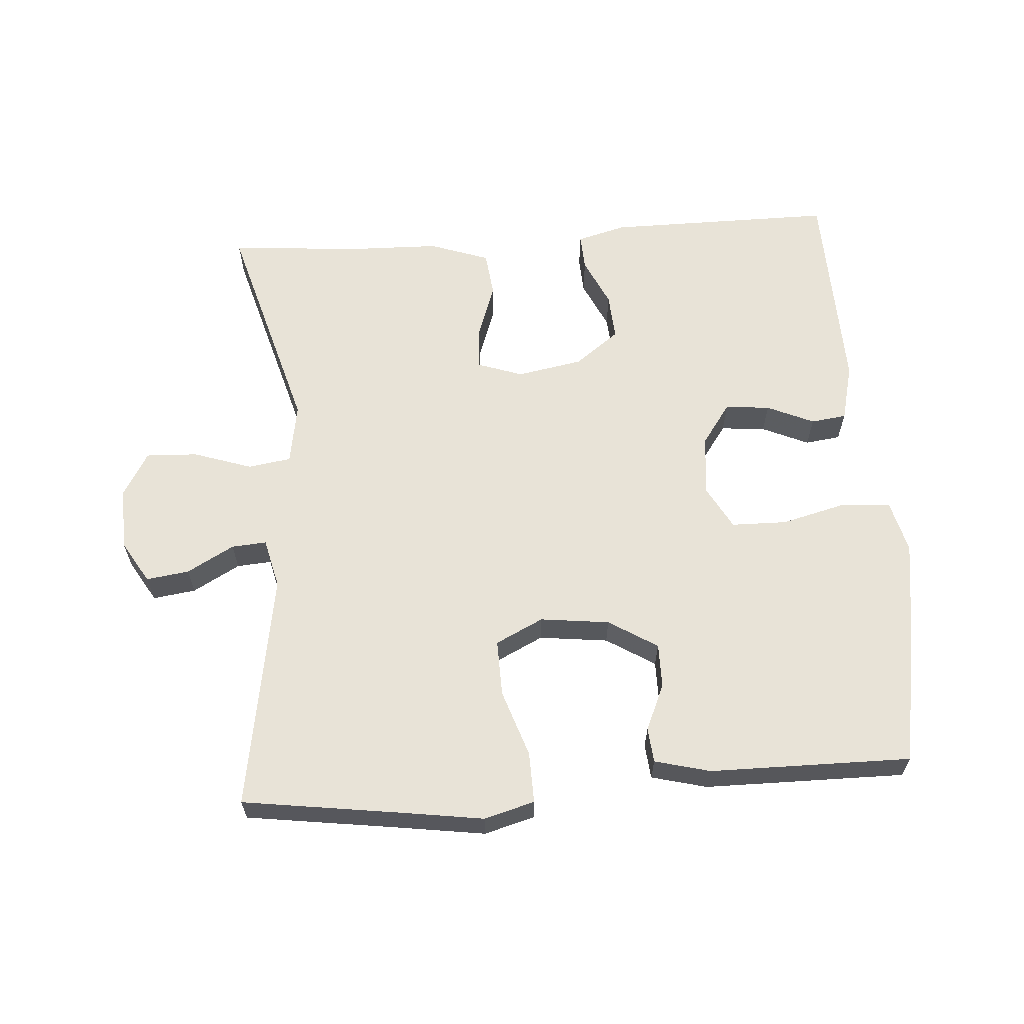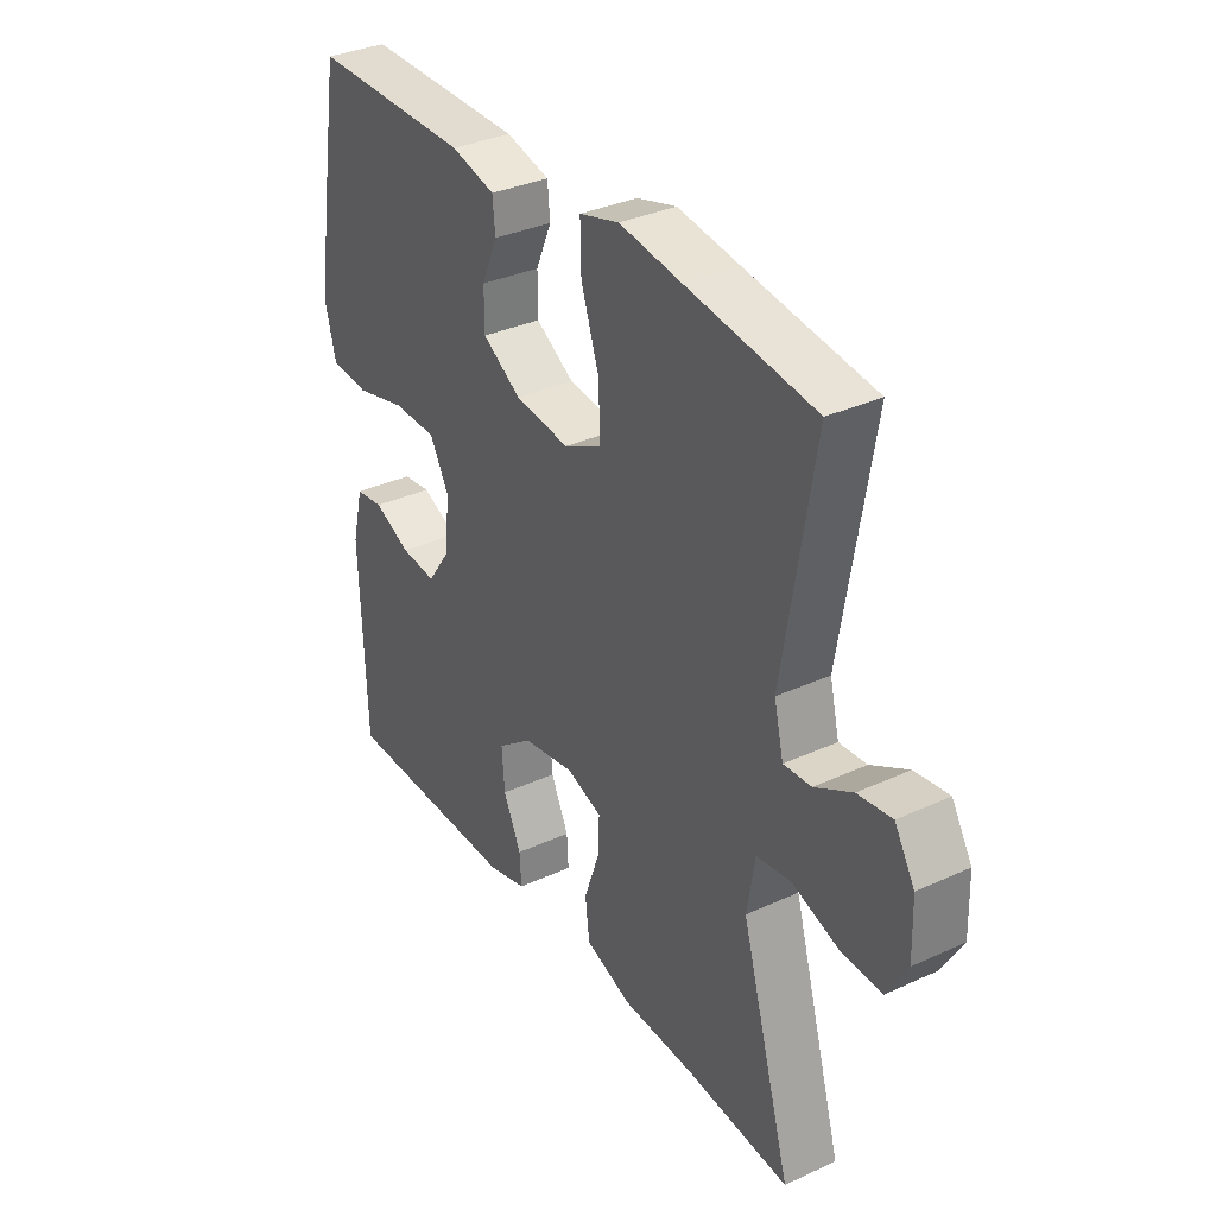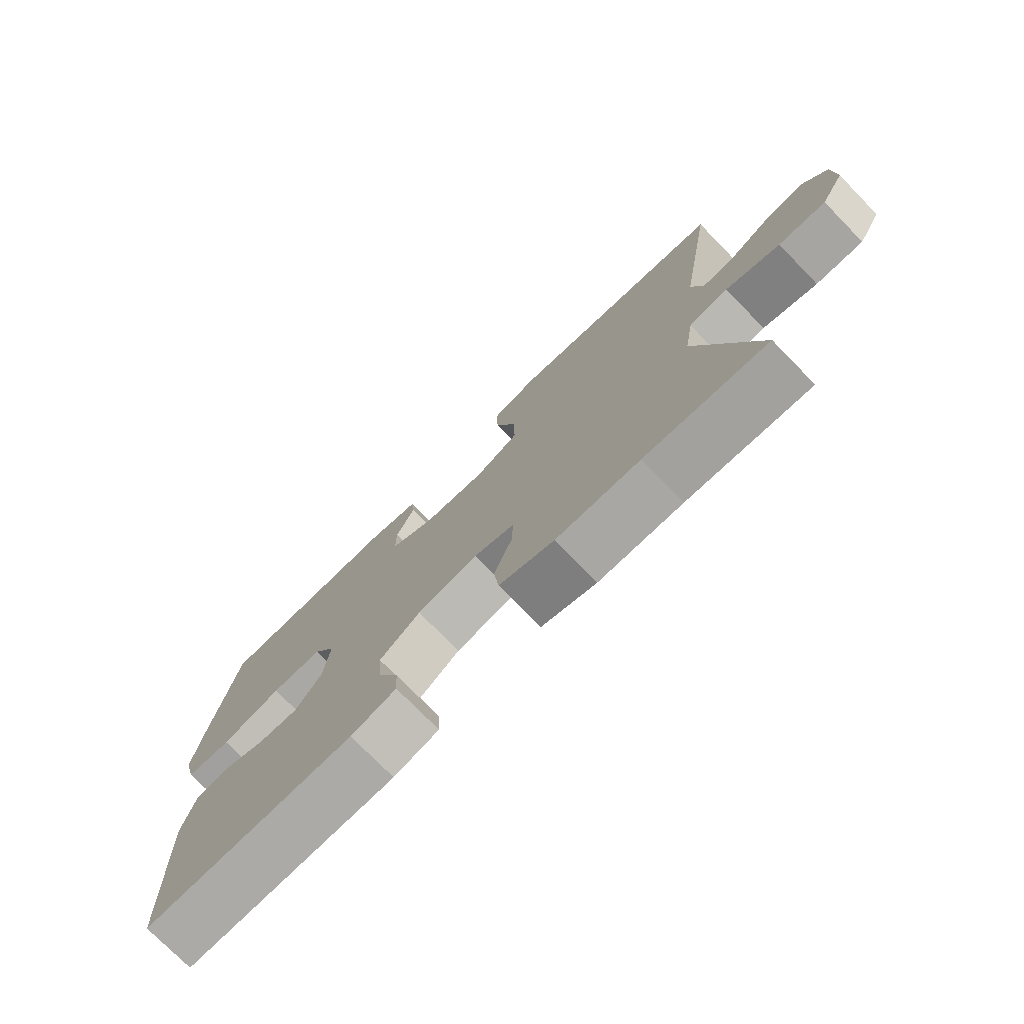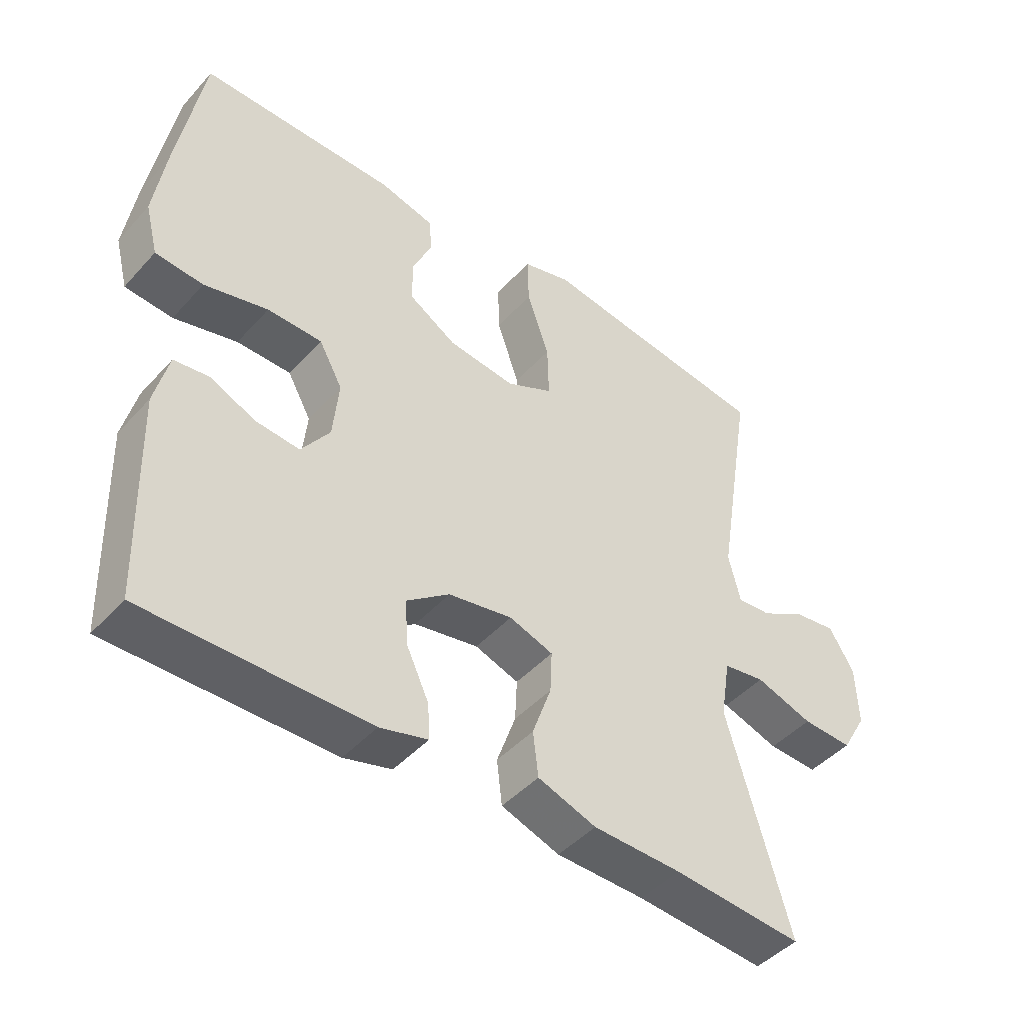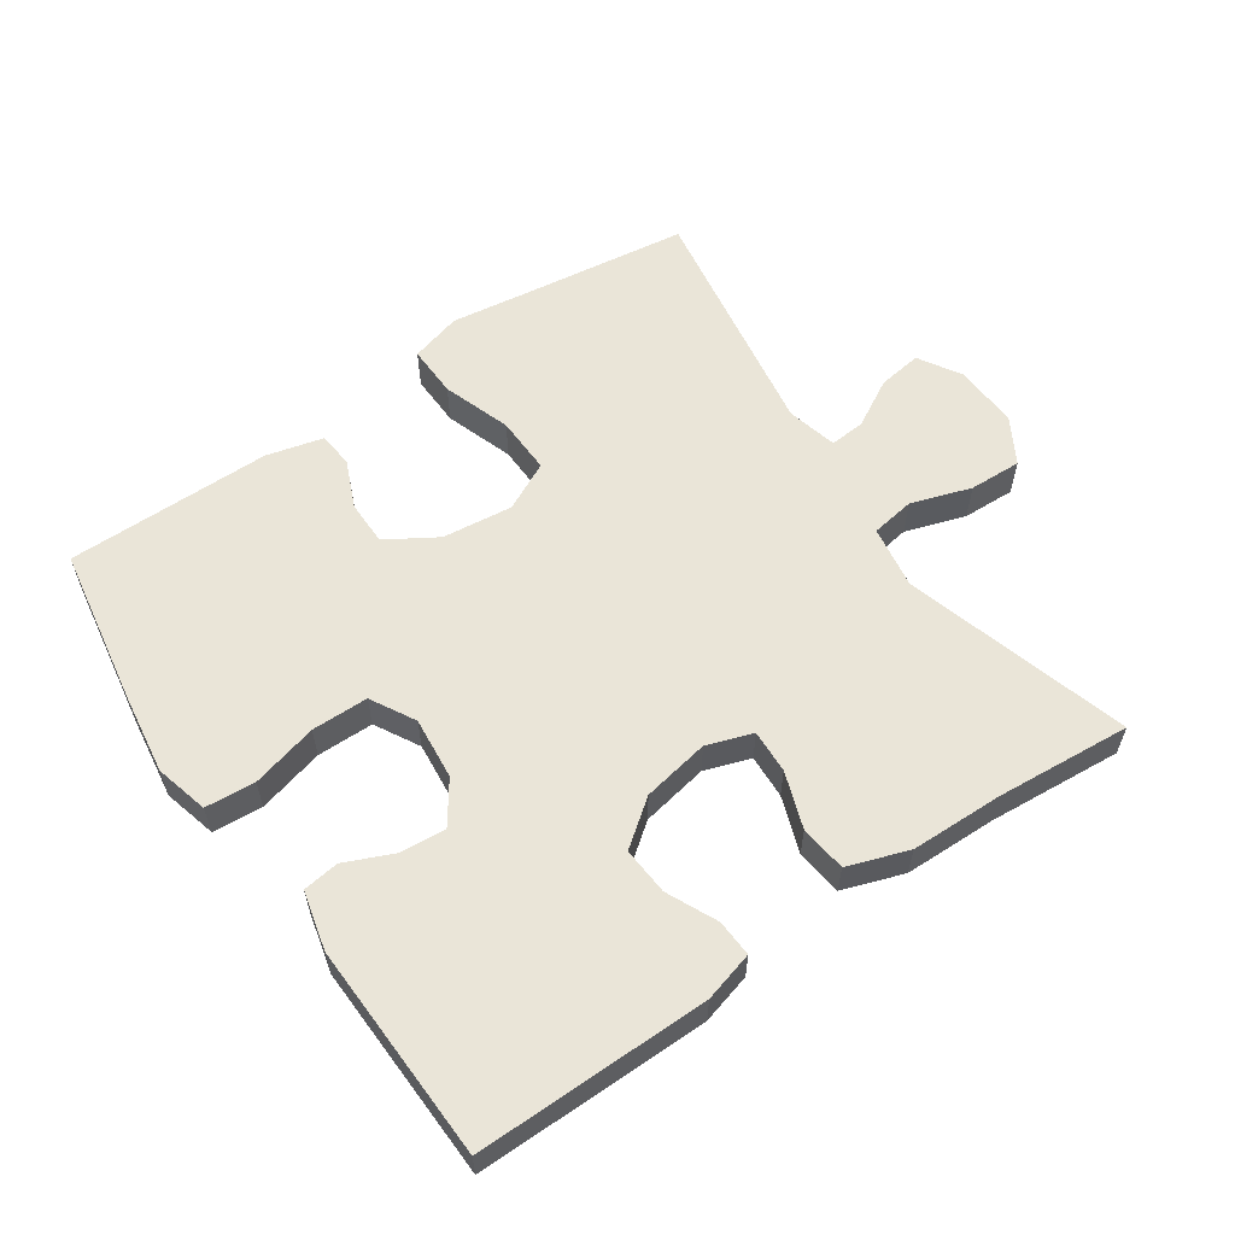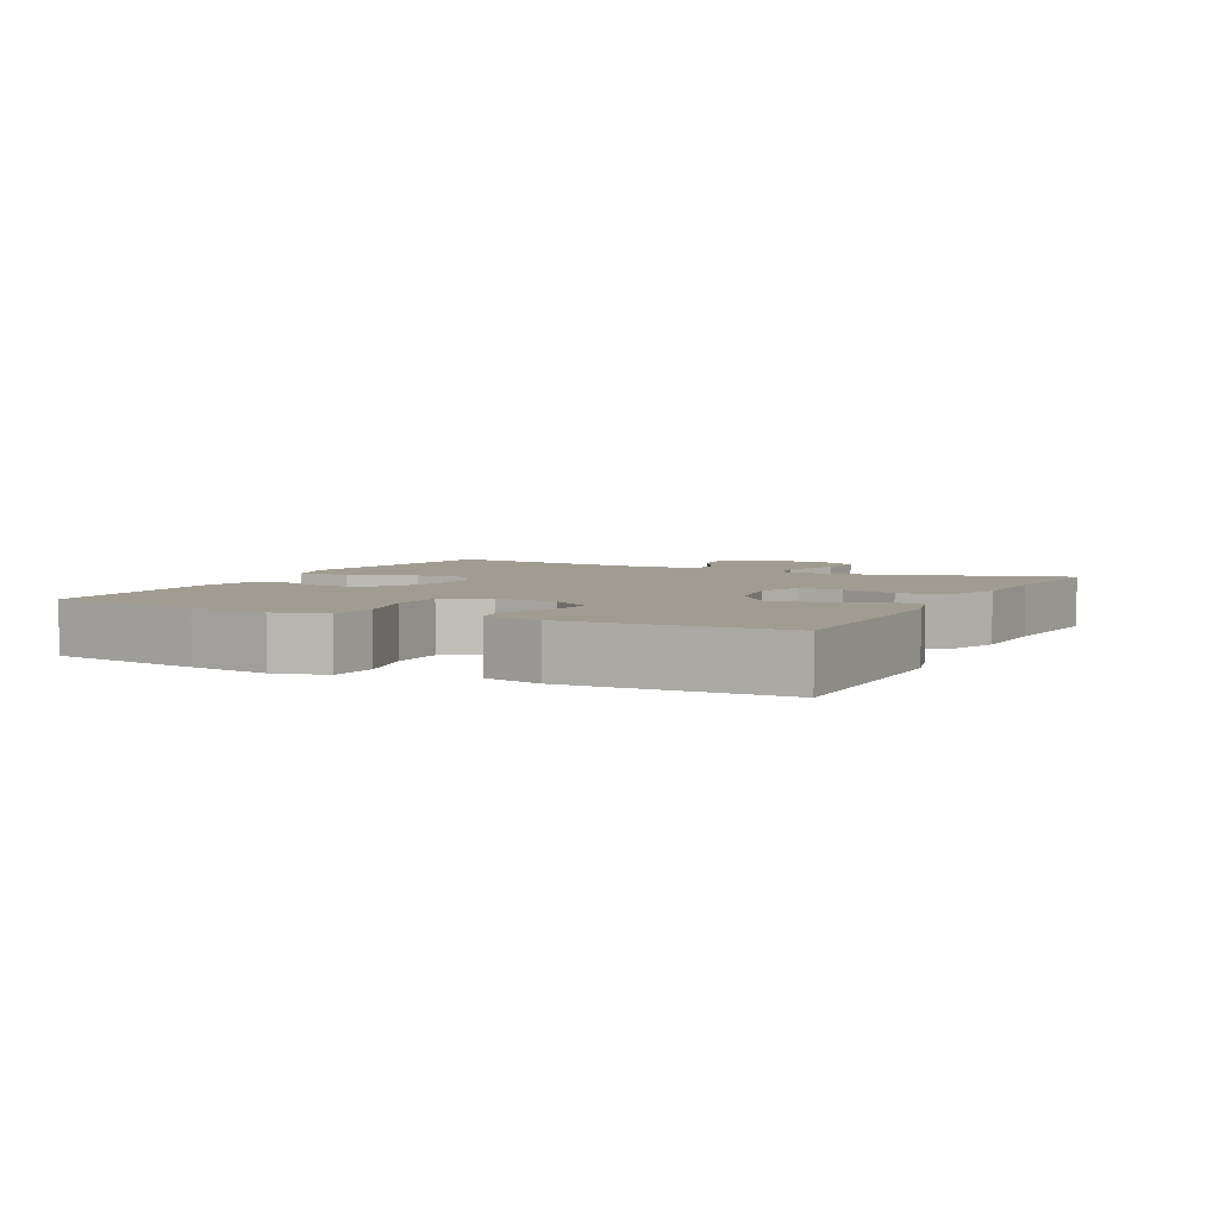
<metadata>
{"format":"obj","ext":"obj","renderer":"f3d","projection":"perspective","resolution":1024,"background":"white","views":[{"elev":62.4,"azim":-3.9,"up":"+Y"},{"elev":34.0,"azim":-121.9,"up":"+Z"},{"elev":-75.7,"azim":-135.6,"up":"+Z"},{"elev":-45.5,"azim":140.9,"up":"+Z"},{"elev":58.8,"azim":145.5,"up":"+Y"},{"elev":4.4,"azim":116.9,"up":"+Y"}]}
</metadata>
<code>
v 0.5 0.07 -0.5
v 0.16 0.07 -0.498
v 0.087 0.07 -0.478
v 0.09 0.07 -0.424
v 0.124 0.07 -0.351
v 0.129 0.07 -0.281
v 0.063 0.07 -0.231
v -0.035 0.07 -0.213
v -0.102 0.07 -0.236
v -0.099 0.07 -0.3
v -0.07 0.07 -0.382
v -0.078 0.07 -0.45
v -0.167 0.07 -0.481
v -0.302 0.07 -0.484
v -0.5 0.07 -0.5
v -0.405 0.07 -0.17
v -0.42 0.07 -0.078
v -0.484 0.07 -0.068
v -0.572 0.07 -0.097
v -0.649 0.07 -0.1
v -0.687 0.07 -0.034
v -0.684 0.07 0.06
v -0.646 0.07 0.123
v -0.582 0.07 0.114
v -0.512 0.07 0.075
v -0.46 0.07 0.071
v -0.442 0.07 0.145
v -0.5 0.07 0.5
v -0.26 0.07 0.533
v -0.142 0.07 0.55
v -0.067 0.07 0.529
v -0.069 0.07 0.453
v -0.103 0.07 0.353
v -0.105 0.07 0.269
v -0.034 0.07 0.234
v 0.069 0.07 0.246
v 0.142 0.07 0.291
v 0.142 0.07 0.357
v 0.112 0.07 0.426
v 0.117 0.07 0.478
v 0.2 0.07 0.499
v 0.5 0.07 0.5
v 0.539 0.07 0.269
v 0.556 0.07 0.15
v 0.536 0.07 0.072
v 0.463 0.07 0.066
v 0.366 0.07 0.091
v 0.283 0.07 0.09
v 0.247 0.07 0.025
v 0.256 0.07 -0.066
v 0.299 0.07 -0.127
v 0.366 0.07 -0.121
v 0.436 0.07 -0.09
v 0.489 0.07 -0.097
v 0.51 0.07 -0.183
v 0.5 0 -0.5
v 0.16 0 -0.498
v 0.087 0 -0.478
v 0.09 0 -0.424
v 0.124 0 -0.351
v 0.129 0 -0.281
v 0.063 0 -0.231
v -0.035 0 -0.213
v -0.102 0 -0.236
v -0.099 0 -0.3
v -0.07 0 -0.382
v -0.078 0 -0.45
v -0.167 0 -0.481
v -0.302 0 -0.484
v -0.5 0 -0.5
v -0.405 0 -0.17
v -0.42 0 -0.078
v -0.484 0 -0.068
v -0.572 0 -0.097
v -0.649 0 -0.1
v -0.687 0 -0.034
v -0.684 0 0.06
v -0.646 0 0.123
v -0.582 0 0.114
v -0.512 0 0.075
v -0.46 0 0.071
v -0.442 0 0.145
v -0.5 0 0.5
v -0.26 0 0.533
v -0.142 0 0.55
v -0.067 0 0.529
v -0.069 0 0.453
v -0.103 0 0.353
v -0.105 0 0.269
v -0.034 0 0.234
v 0.069 0 0.246
v 0.142 0 0.291
v 0.142 0 0.357
v 0.112 0 0.426
v 0.117 0 0.478
v 0.2 0 0.499
v 0.5 0 0.5
v 0.539 0 0.269
v 0.556 0 0.15
v 0.536 0 0.072
v 0.463 0 0.066
v 0.366 0 0.091
v 0.283 0 0.09
v 0.247 0 0.025
v 0.256 0 -0.066
v 0.299 0 -0.127
v 0.366 0 -0.121
v 0.436 0 -0.09
v 0.489 0 -0.097
v 0.51 0 -0.183
f 52 53 54 55
f 51 52 55 1
f 50 51 1 2
f 49 50 2 3
f 44 45 46 47
f 44 47 48
f 43 44 48
f 42 43 48
f 41 42 48 49
f 38 39 40 41
f 37 38 41 49
f 30 31 32 33
f 29 30 33 34
f 27 28 29 34
f 26 27 34 35
f 22 23 24 25
f 22 25 26
f 21 22 26
f 18 19 20 21
f 17 18 21 26
f 14 15 16
f 14 16 17
f 10 11 12 13
f 9 10 13 14
f 3 4 5
f 49 3 5
f 49 5 6
f 36 37 49 6
f 35 36 6 7
f 26 35 7 8
f 9 14 17 26
f 8 9 26
f 110 109 108 107
f 56 110 107 106
f 57 56 106 105
f 58 57 105 104
f 102 101 100 99
f 103 102 99
f 103 99 98
f 103 98 97
f 104 103 97 96
f 96 95 94 93
f 104 96 93 92
f 88 87 86 85
f 89 88 85 84
f 89 84 83 82
f 90 89 82 81
f 80 79 78 77
f 81 80 77
f 81 77 76
f 76 75 74 73
f 81 76 73 72
f 71 70 69
f 72 71 69
f 68 67 66 65
f 69 68 65 64
f 60 59 58
f 60 58 104
f 61 60 104
f 61 104 92 91
f 62 61 91 90
f 63 62 90 81
f 81 72 69 64
f 81 64 63
f 1 56 57 2
f 2 57 58 3
f 3 58 59 4
f 4 59 60 5
f 5 60 61 6
f 6 61 62 7
f 7 62 63 8
f 8 63 64 9
f 9 64 65 10
f 10 65 66 11
f 11 66 67 12
f 12 67 68 13
f 13 68 69 14
f 14 69 70 15
f 15 70 71 16
f 16 71 72 17
f 17 72 73 18
f 18 73 74 19
f 19 74 75 20
f 20 75 76 21
f 21 76 77 22
f 22 77 78 23
f 23 78 79 24
f 24 79 80 25
f 25 80 81 26
f 26 81 82 27
f 27 82 83 28
f 28 83 84 29
f 29 84 85 30
f 30 85 86 31
f 31 86 87 32
f 32 87 88 33
f 33 88 89 34
f 34 89 90 35
f 35 90 91 36
f 36 91 92 37
f 37 92 93 38
f 38 93 94 39
f 39 94 95 40
f 40 95 96 41
f 41 96 97 42
f 42 97 98 43
f 43 98 99 44
f 44 99 100 45
f 45 100 101 46
f 46 101 102 47
f 47 102 103 48
f 48 103 104 49
f 49 104 105 50
f 50 105 106 51
f 51 106 107 52
f 52 107 108 53
f 53 108 109 54
f 54 109 110 55
f 55 110 56 1

</code>
